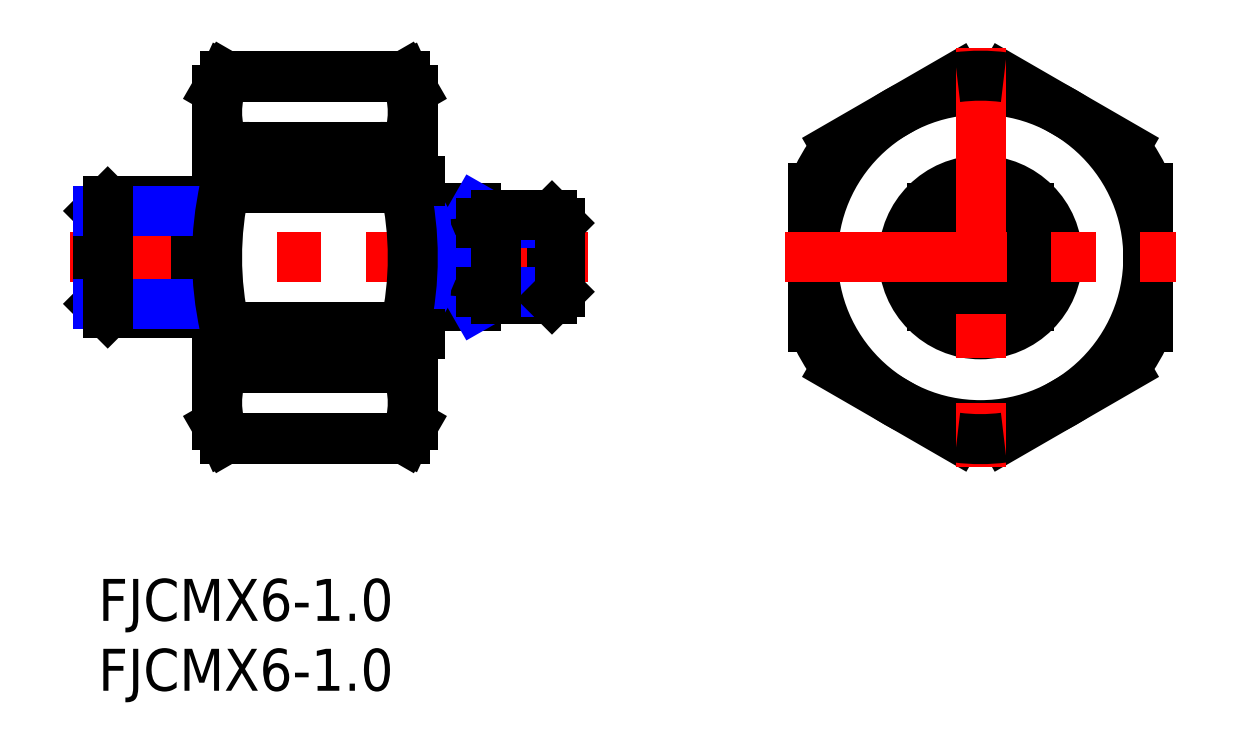
<metadata>
{"format":"dxf","ext":"dxf","renderer":"ezdxf+matplotlib","layout":"modelspace","background":"white","min_lineweight":24,"dpi":150}
</metadata>
<code>
0
SECTION
2
ENTITIES
0
INSERT
8
MSM_CONTINUOUS
2
*U3
10
0
20
0
30
0
0
INSERT
8
MSM_CONTINUOUS
2
*U4
10
0
20
0
30
0
0
CIRCLE
8
MSM_NARROW
10
63.11
20
23
30
0
40
2.459
0
CIRCLE
8
MSM_CONTINUOUS
10
63.11
20
23
30
0
40
3
0
CIRCLE
8
MSM_CONTINUOUS
10
63.11
20
23
30
0
40
5.5
0
LINE
8
MSM_CONTINUOUS
10
23
20
19.5
30
0
11
27
21
19.5
31
0
0
LINE
8
MSM_CONTINUOUS
10
23
20
26.5
30
0
11
27
21
26.5
31
0
0
LINE
8
MSM_CONTINUOUS
10
22.5
20
11
30
0
11
22.5
21
35
31
0
0
LINE
8
MSM_CENTER
10
35
20
23
30
0
11
-2
21
23
31
0
0
LINE
8
MSM_CONTINUOUS
10
0
20
19.68
30
0
11
-7.1e-15
21
26.32
31
0
0
LINE
8
MSM_CONTINUOUS
10
8.5
20
11
30
0
11
8.5
21
35
31
0
0
LINE
8
MSM_CONTINUOUS
10
27
20
19.5
30
0
11
27
21
26.5
31
0
0
LINE
8
MSM_CONTINUOUS
10
66.61
20
26.5
30
0
11
59.61
21
26.5
31
0
0
LINE
8
MSM_CONTINUOUS
10
66.61
20
19.5
30
0
11
66.61
21
26.5
31
0
0
LINE
8
MSM_CONTINUOUS
10
59.61
20
19.5
30
0
11
66.61
21
19.5
31
0
0
LINE
8
MSM_CONTINUOUS
10
59.61
20
26.5
30
0
11
59.61
21
19.5
31
0
0
CIRCLE
8
MSM_CONTINUOUS
10
63.11
20
23
30
0
40
12
0
LINE
8
MSM_CONTINUOUS
10
75.11
20
18
30
0
11
75.11
21
28
31
0
0
LINE
8
MSM_CONTINUOUS
10
64.78
20
10.11
30
0
11
73.44
21
15.11
31
0
0
LINE
8
MSM_CONTINUOUS
10
52.78
20
15.11
30
0
11
61.44
21
10.11
31
0
0
LINE
8
MSM_CONTINUOUS
10
51.11
20
28
30
0
11
51.11
21
18
31
0
0
LINE
8
MSM_CONTINUOUS
10
61.44
20
35.89
30
0
11
52.78
21
30.89
31
0
0
LINE
8
MSM_CONTINUOUS
10
73.44
20
30.89
30
0
11
64.78
21
35.89
31
0
0
LINE
8
MSM_CENTER
10
63.11
20
38
30
0
11
63.11
21
8
31
0
0
LINE
8
MSM_CENTER
10
49.11
20
23
30
0
11
77.11
21
23
31
0
0
LINE
8
MSM_CONTINUOUS
10
23
20
17.5
30
0
11
23
21
28.5
31
0
0
LINE
8
MSM_NARROW
10
27
20
26.5
30
0
11
23
21
19.5
31
0
0
LINE
8
MSM_NARROW
10
23
20
26.5
30
0
11
27
21
19.5
31
0
0
LINE
8
MSM_CONTINUOUS
10
7
20
27
30
0
11
0.6765
21
27
31
0
0
LINE
8
MSM_CONTINUOUS
10
7
20
19
30
0
11
0.6765
21
19
31
0
0
LINE
8
MSM_CONTINUOUS
10
7
20
19
30
0
11
7
21
27
31
0
0
LINE
8
MSM_CONTINUOUS
10
7
20
26.32
30
0
11
8.1
21
26.32
31
0
0
LINE
8
MSM_CONTINUOUS
10
7
20
19.68
30
0
11
8.1
21
19.68
31
0
0
LINE
8
MSM_CONTINUOUS
10
-7.1e-15
20
26.32
30
0
11
0.6765
21
27
31
0
0
LINE
8
MSM_CONTINUOUS
10
-7.1e-15
20
19.68
30
0
11
0.6765
21
19
31
0
0
ARC
8
MSM_CONTINUOUS
10
8.1
20
26.72
30
0
40
0.4
50
270
51
0
0
ARC
8
MSM_CONTINUOUS
10
8.1
20
19.28
30
0
40
0.4
50
0
51
90
0
LINE
8
MSM_NARROW
10
-7.1e-15
20
26.32
30
0
11
7
21
26.32
31
0
0
LINE
8
MSM_NARROW
10
-7.1e-15
20
19.68
30
0
11
7
21
19.68
31
0
0
LINE
8
MSM_CONTINUOUS
10
28.46
20
20
30
0
11
28.46
21
26
31
0
0
LINE
8
MSM_CONTINUOUS
10
32.46
20
26
30
0
11
33
21
25.46
31
0
0
LINE
8
MSM_CONTINUOUS
10
32.46
20
26
30
0
11
32.46
21
20
31
0
0
LINE
8
MSM_CONTINUOUS
10
32.46
20
20
30
0
11
28.46
21
20
31
0
0
LINE
8
MSM_NARROW
10
33
20
25.46
30
0
11
28.46
21
25.46
31
0
0
LINE
8
MSM_NARROW
10
33
20
20.54
30
0
11
28.46
21
20.54
31
0
0
LINE
8
MSM_CONTINUOUS
10
33
20
20.54
30
0
11
33
21
25.46
31
0
0
LINE
8
MSM_CONTINUOUS
10
32.46
20
20
30
0
11
33
21
20.54
31
0
0
LINE
8
MSM_CONTINUOUS
10
28.46
20
25.46
30
0
11
27.4
21
25.46
31
0
0
LINE
8
MSM_CONTINUOUS
10
28.46
20
20.54
30
0
11
27.4
21
20.54
31
0
0
LINE
8
MSM_CONTINUOUS
10
32.46
20
26
30
0
11
28.46
21
26
31
0
0
ARC
8
MSM_CONTINUOUS
10
27.4
20
25.86
30
0
40
0.4
50
180
51
270
0
ARC
8
MSM_CONTINUOUS
10
27.4
20
20.14
30
0
40
0.4
50
90
51
180
0
LINE
8
MSM_CONTINUOUS
10
0.6765
20
19
30
0
11
0.6765
21
27
31
0
0
LINE
8
MSM_CONTINUOUS
10
22.5
20
17.5
30
0
11
23
21
17.5
31
0
0
LINE
8
MSM_CONTINUOUS
10
22.5
20
28.5
30
0
11
23
21
28.5
31
0
0
ARC
8
MSM_CONTINUOUS
10
63.11
20
23
30
0
40
13
50
142.6
51
157.4
0
ARC
8
MSM_CONTINUOUS
10
63.11
20
23
30
0
40
13
50
202.6
51
217.4
0
ARC
8
MSM_CONTINUOUS
10
63.11
20
23
30
0
40
13
50
262.6
51
277.4
0
ARC
8
MSM_CONTINUOUS
10
63.11
20
23
30
0
40
13
50
322.6
51
337.4
0
ARC
8
MSM_CONTINUOUS
10
63.11
20
23
30
0
40
13
50
22.62
51
37.38
0
ARC
8
MSM_CONTINUOUS
10
63.11
20
23
30
0
40
13
50
82.62
51
97.38
0
LINE
8
MSM_CONTINUOUS
10
21.92
20
10
30
0
11
9.077
21
10
31
0
0
LINE
8
MSM_CONTINUOUS
10
21.97
20
10.11
30
0
11
9.033
21
10.11
31
0
0
LINE
8
MSM_CONTINUOUS
10
21.97
20
15.11
30
0
11
9.033
21
15.11
31
0
0
LINE
8
MSM_CONTINUOUS
10
21.95
20
18
30
0
11
9.052
21
18
31
0
0
LINE
8
MSM_CONTINUOUS
10
22.5
20
11
30
0
11
21.92
21
10
31
0
0
ARC
8
MSM_CONTINUOUS
10
-0.4282
20
23
30
0
40
22.93
50
347.4
51
12.6
0
ARC
8
MSM_CONTINUOUS
10
16.37
20
12.61
30
0
40
6.134
50
335.9
51
24.05
0
LINE
8
MSM_CONTINUOUS
10
21.97
20
10.11
30
0
11
21.92
21
10
31
0
0
LINE
8
MSM_CONTINUOUS
10
21.95
20
18
30
0
11
21.97
21
15.11
31
0
0
ARC
8
MSM_CONTINUOUS
10
16.37
20
33.39
30
0
40
6.134
50
335.9
51
24.05
0
LINE
8
MSM_CONTINUOUS
10
21.97
20
35.89
30
0
11
21.92
21
36
31
0
0
LINE
8
MSM_CONTINUOUS
10
22.5
20
35
30
0
11
21.92
21
36
31
0
0
LINE
8
MSM_CONTINUOUS
10
21.95
20
28
30
0
11
21.97
21
30.89
31
0
0
LINE
8
MSM_CONTINUOUS
10
21.95
20
28
30
0
11
9.052
21
28
31
0
0
LINE
8
MSM_CONTINUOUS
10
21.97
20
30.89
30
0
11
9.033
21
30.89
31
0
0
LINE
8
MSM_CONTINUOUS
10
21.92
20
36
30
0
11
9.077
21
36
31
0
0
LINE
8
MSM_CONTINUOUS
10
21.97
20
35.89
30
0
11
9.033
21
35.89
31
0
0
ARC
8
MSM_CONTINUOUS
10
14.63
20
12.61
30
0
40
6.134
50
155.9
51
204.1
0
LINE
8
MSM_CONTINUOUS
10
9.033
20
10.11
30
0
11
9.082
21
10
31
0
0
LINE
8
MSM_CONTINUOUS
10
8.5
20
11
30
0
11
9.077
21
10
31
0
0
LINE
8
MSM_CONTINUOUS
10
9.052
20
18
30
0
11
9.033
21
15.11
31
0
0
ARC
8
MSM_CONTINUOUS
10
14.63
20
33.39
30
0
40
6.134
50
155.9
51
204.1
0
LINE
8
MSM_CONTINUOUS
10
8.5
20
35
30
0
11
9.077
21
36
31
0
0
LINE
8
MSM_CONTINUOUS
10
9.033
20
35.89
30
0
11
9.082
21
36
31
0
0
ARC
8
MSM_CONTINUOUS
10
31.43
20
23
30
0
40
22.93
50
167.4
51
192.6
0
LINE
8
MSM_CONTINUOUS
10
9.052
20
28
30
0
11
9.033
21
30.89
31
0
0
ENDSEC
0
EOF

</code>
